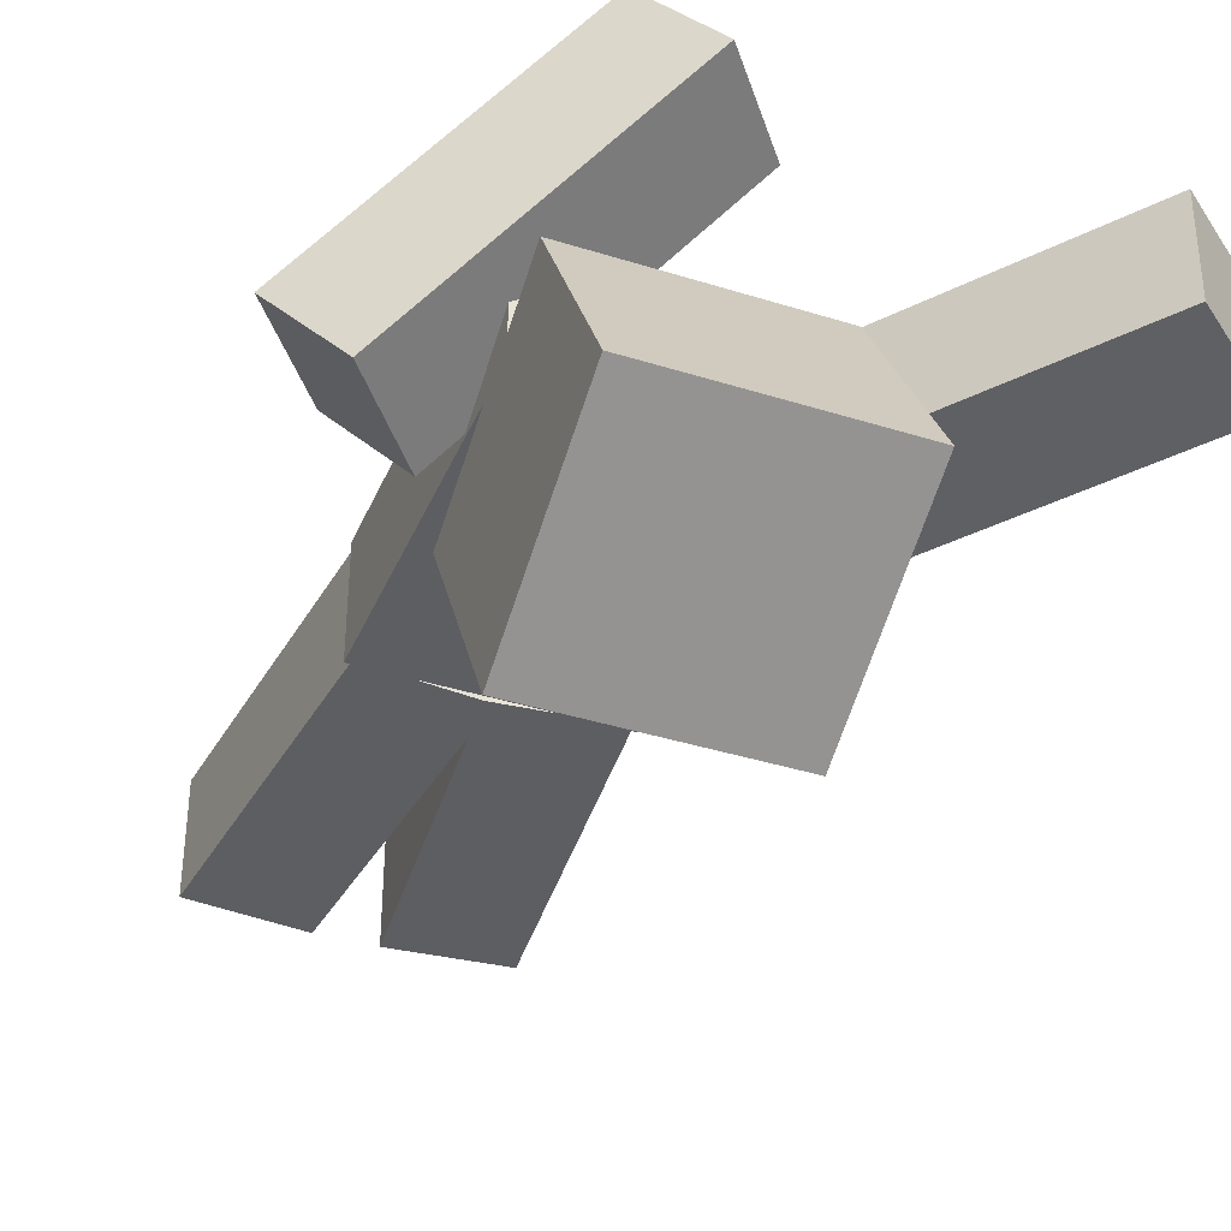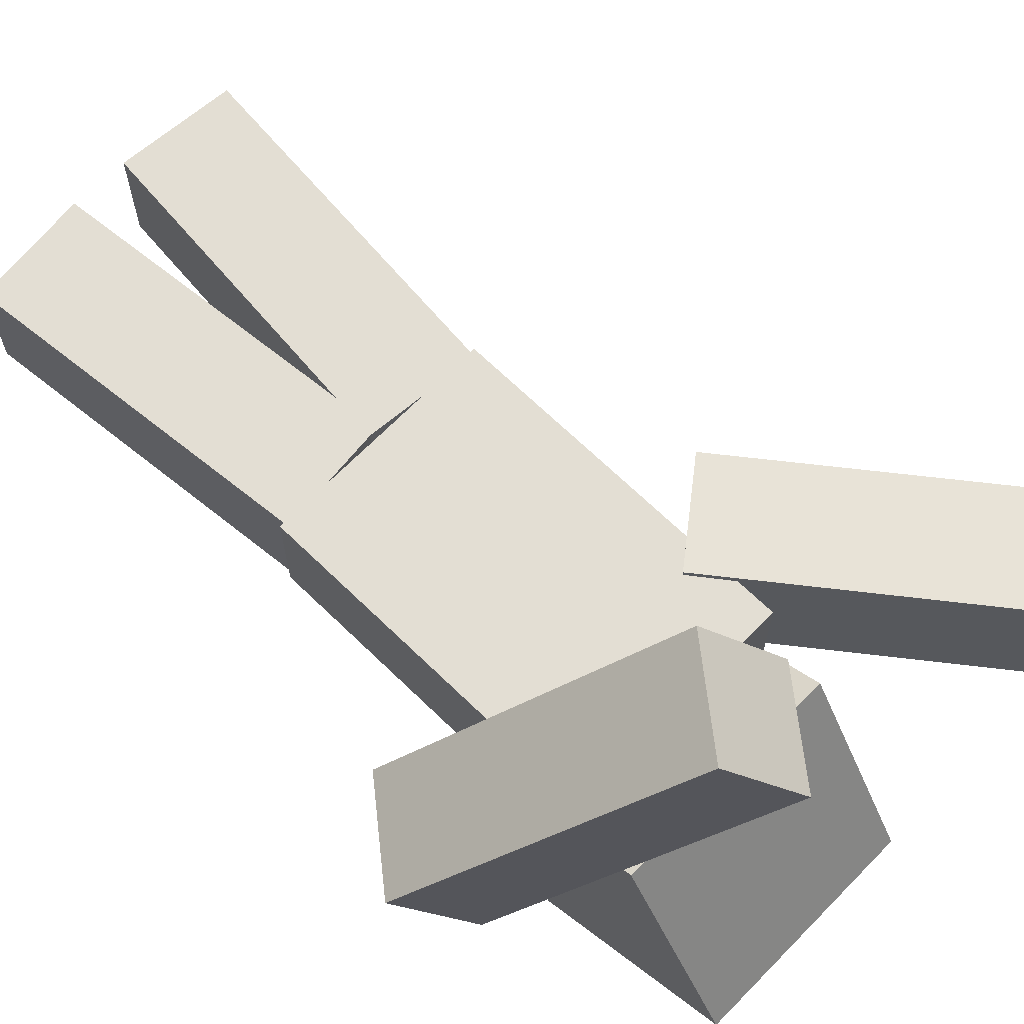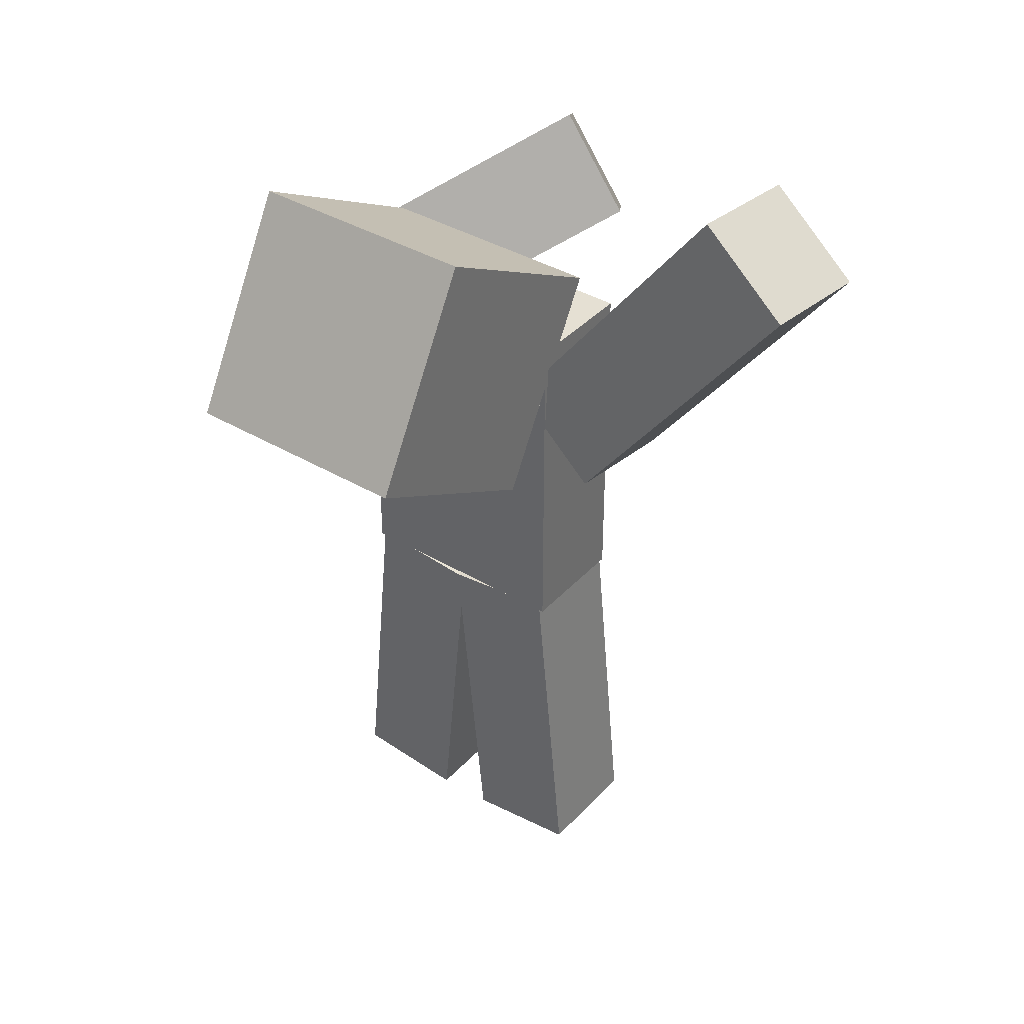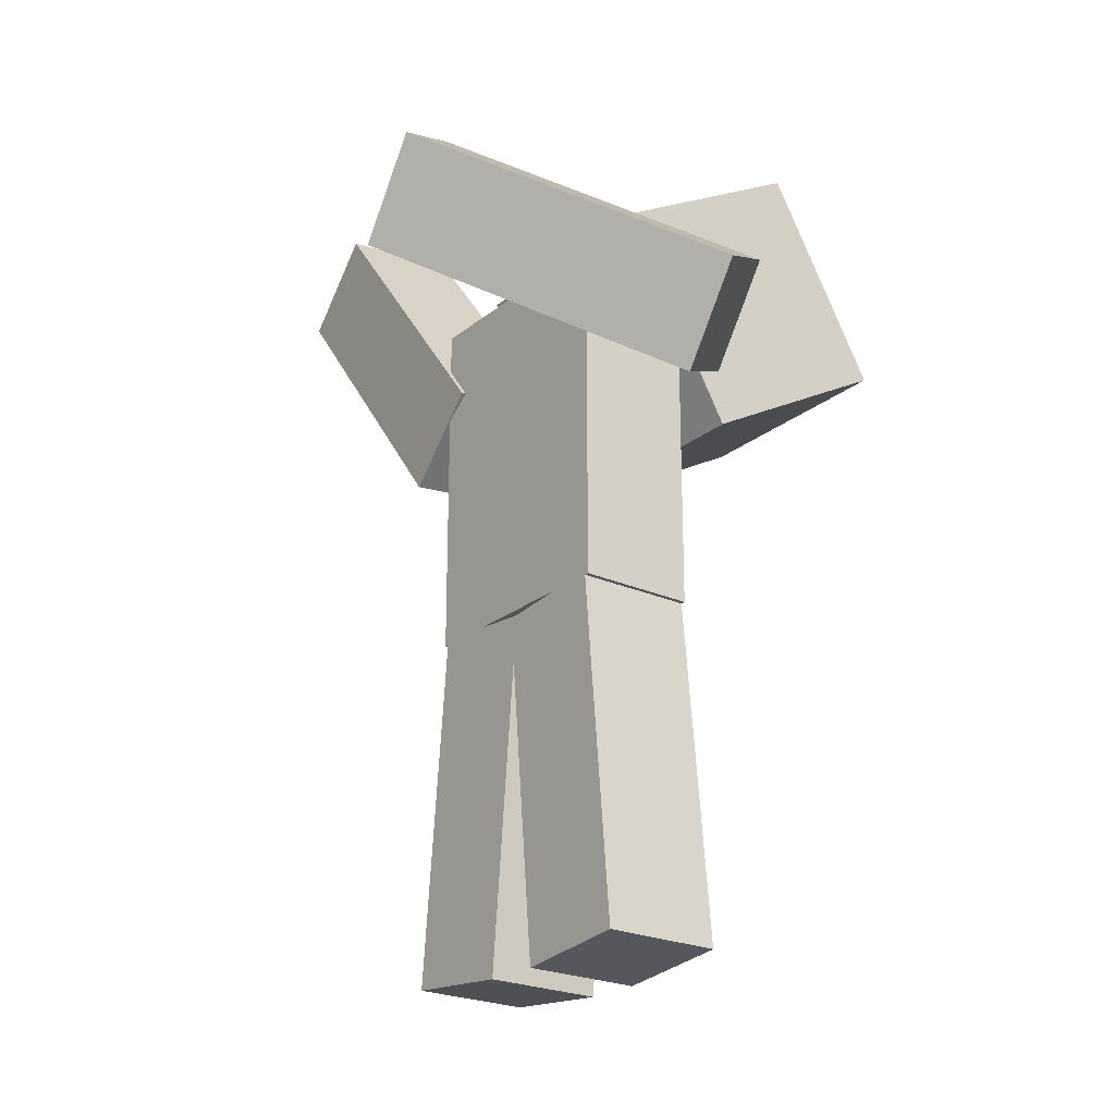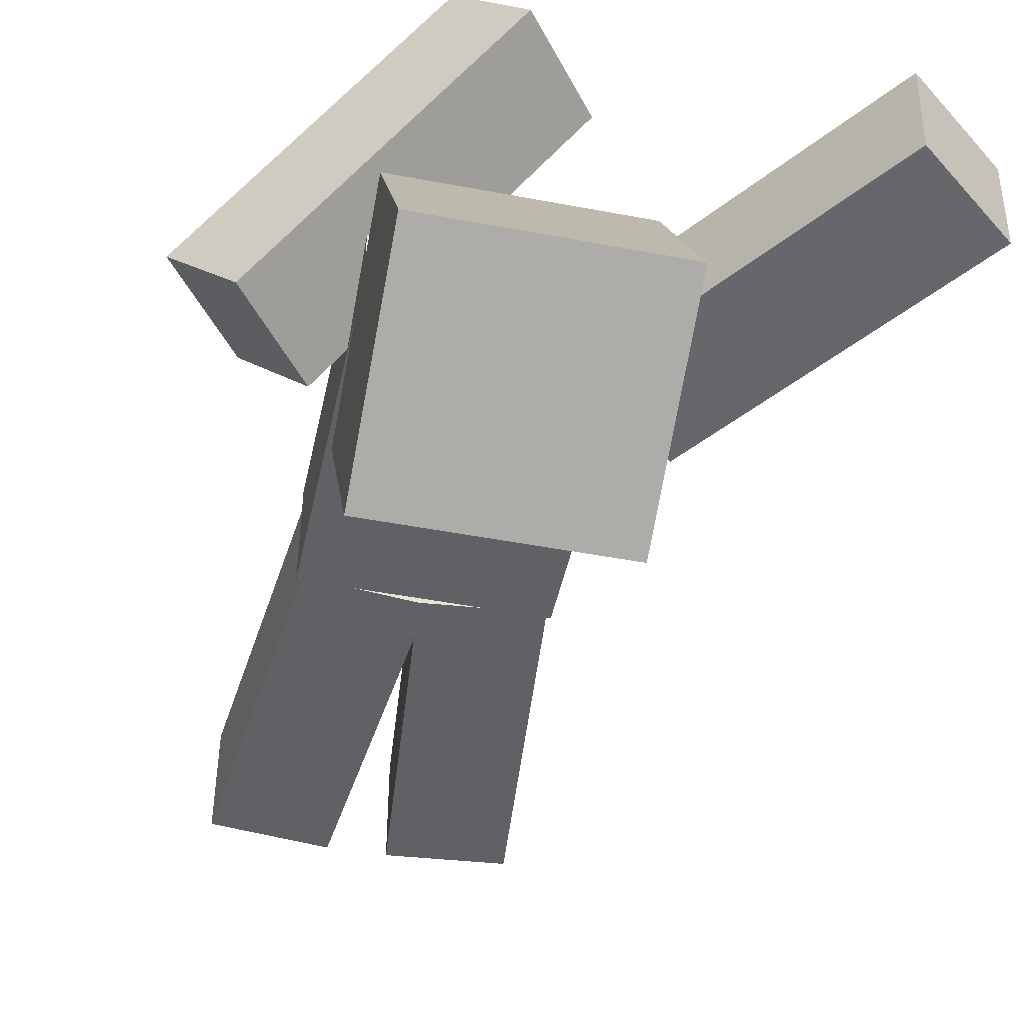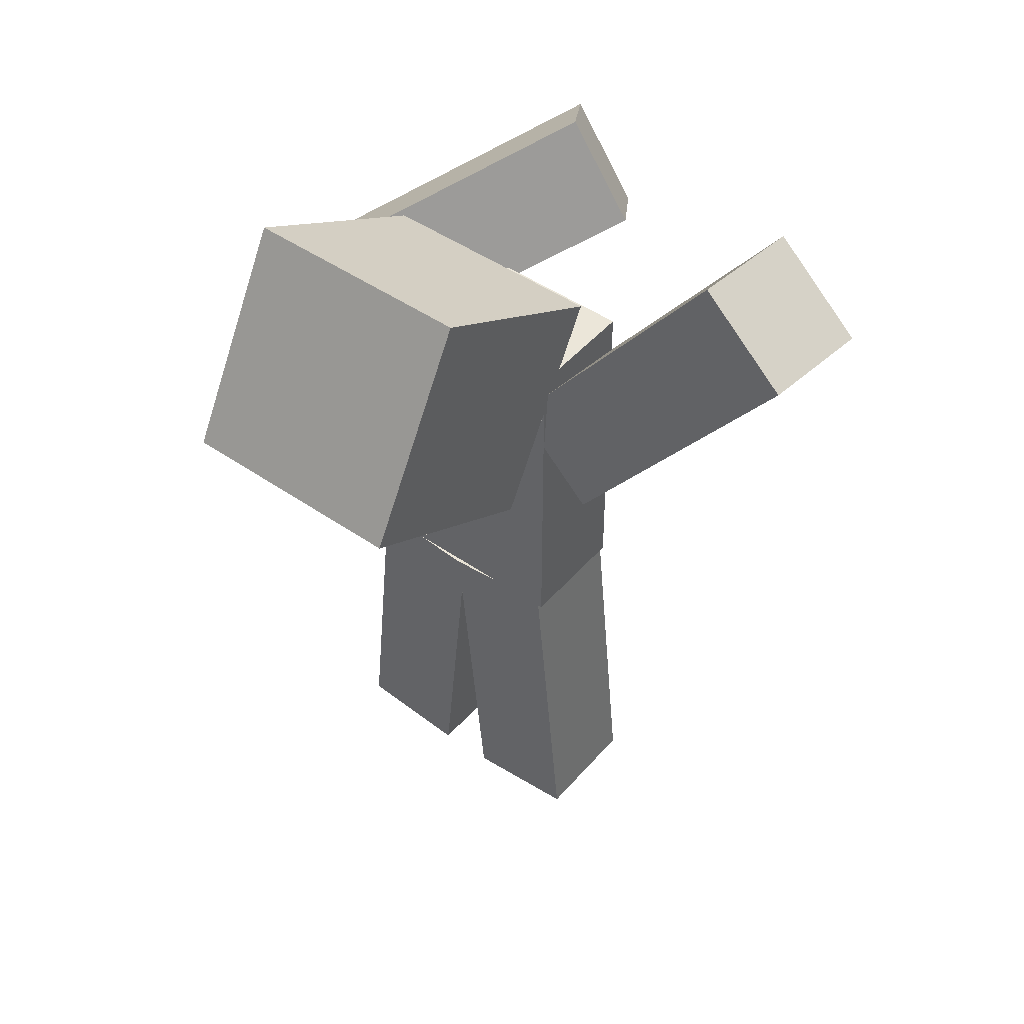
<metadata>
{"format":"obj","ext":"obj","renderer":"f3d","projection":"perspective","resolution":1024,"background":"white","views":[{"elev":-38.8,"azim":158.4,"up":"+Z"},{"elev":67.2,"azim":134.3,"up":"+Z"},{"elev":38.2,"azim":-143.0,"up":"+Y"},{"elev":-23.6,"azim":53.0,"up":"+Y"},{"elev":-47.6,"azim":167.9,"up":"+Z"},{"elev":46.7,"azim":-141.7,"up":"+Y"}]}
</metadata>
<code>
o Left_Arm_Cube
v 2.362 7.291 0.06036
v 0.5648 8.622 2.06
v 1.871 7.745 -0.6831
v 0.07441 9.077 1.317
v 1.729 6.518 0.005553
v -0.0683 7.85 2.005
v 1.238 6.973 -0.7379
v -0.5586 8.305 1.262
f 5 3 1
f 4 7 8
f 8 5 6
f 6 4 8
f 1 4 2
f 5 2 6
f 5 7 3
f 4 3 7
f 8 7 5
f 6 2 4
f 1 3 4
f 5 1 2
o Head_Cube.001
v 1 7.612 -2.718
v 1 6.633 -0.9746
v 1 9.356 -1.739
v 1 8.377 0.004835
v -1 7.612 -2.718
v -1 6.633 -0.9746
v -1 9.356 -1.739
v -1 8.377 0.004835
f 9 15 11
f 11 16 12
f 16 13 14
f 10 16 14
f 9 12 10
f 13 10 14
f 9 13 15
f 11 15 16
f 16 15 13
f 10 12 16
f 9 11 12
f 13 9 10
o Body_Cube.002
v 1 7.857 -0.5
v 1 4.857 -0.5
v 1 7.857 0.5
v 1 4.857 0.5
v -1 7.857 -0.5
v -1 4.857 -0.5
v -1 7.857 0.5
v -1 4.857 0.5
f 21 19 17
f 19 24 20
f 23 22 24
f 18 24 22
f 17 20 18
f 21 18 22
f 21 23 19
f 19 23 24
f 23 21 22
f 18 20 24
f 17 19 20
f 21 17 18
o Right_Arm_Cube.003
v -1.493 6.665 -0.5509
v -3.305 9.056 -0.4992
v -1.558 6.595 0.4445
v -3.37 8.985 0.4962
v -0.6987 7.266 -0.4569
v -2.511 9.656 -0.4052
v -0.7633 7.195 0.5385
v -2.576 9.585 0.5902
f 29 27 25
f 27 32 28
f 31 30 32
f 30 28 32
f 26 27 28
f 30 25 26
f 29 31 27
f 27 31 32
f 31 29 30
f 30 26 28
f 26 25 27
f 30 29 25
o Left_Leg_Cube.004
v 0.9566 4.896 -0.5
v 1.244 1.91 -0.5
v 0.9566 4.896 0.5
v 1.244 1.91 0.5
v -0.03877 4.801 -0.5
v 0.2489 1.814 -0.5
v -0.03877 4.801 0.5
v 0.2489 1.814 0.5
f 37 35 33
f 35 40 36
f 39 38 40
f 34 40 38
f 33 36 34
f 38 33 34
f 37 39 35
f 35 39 40
f 39 37 38
f 34 36 40
f 33 35 36
f 38 37 33
o Right_Leg_Cube.005
v 0.03761 4.808 -0.5
v -0.2524 1.822 -0.5
v 0.03761 4.808 0.5
v -0.2524 1.822 0.5
v -0.9577 4.905 -0.5
v -1.248 1.919 -0.5
v -0.9577 4.905 0.5
v -1.248 1.919 0.5
f 45 43 41
f 44 47 48
f 48 45 46
f 42 48 46
f 41 44 42
f 45 42 46
f 45 47 43
f 44 43 47
f 48 47 45
f 42 44 48
f 41 43 44
f 45 41 42

</code>
